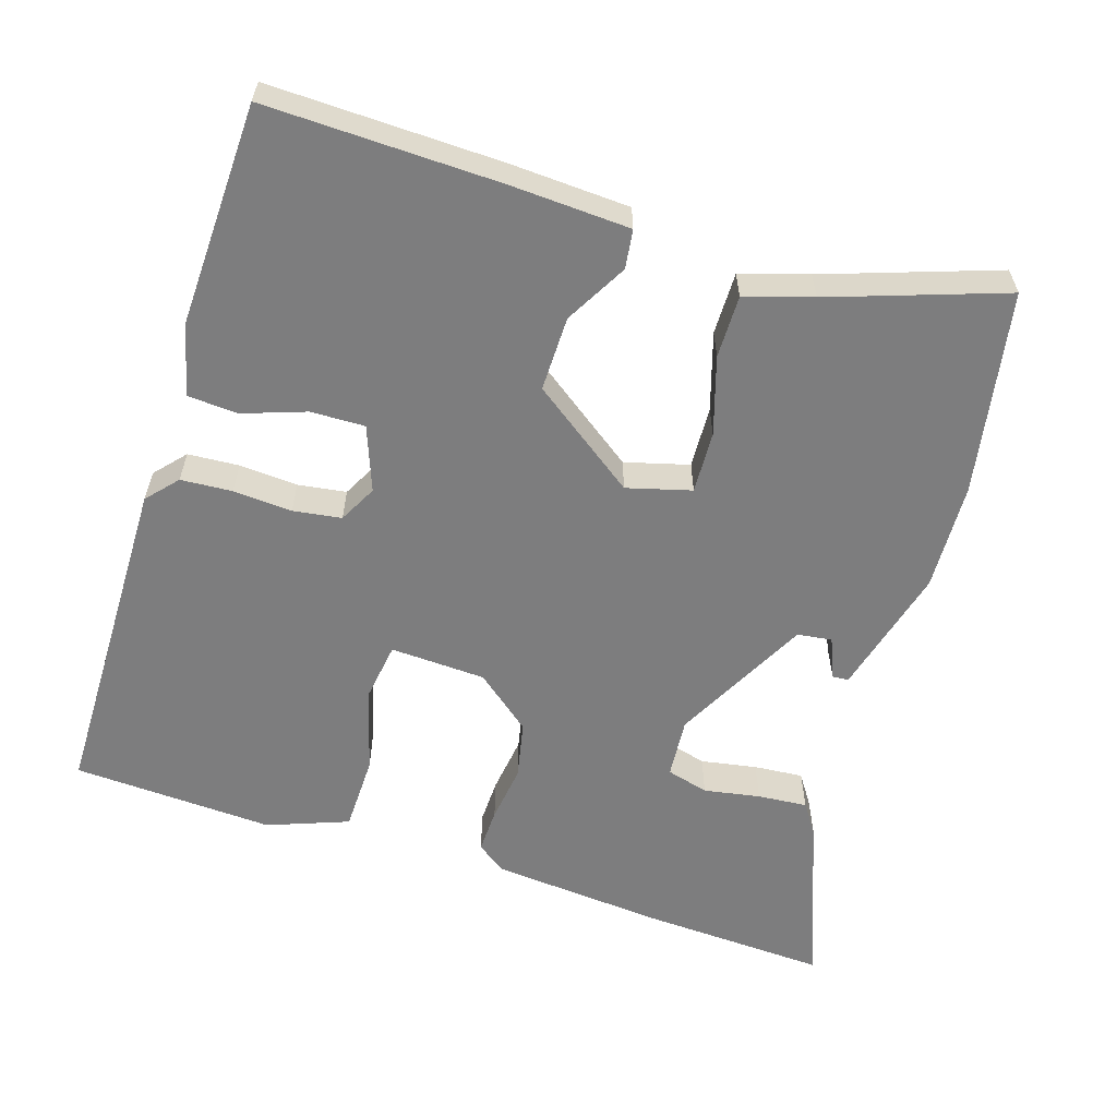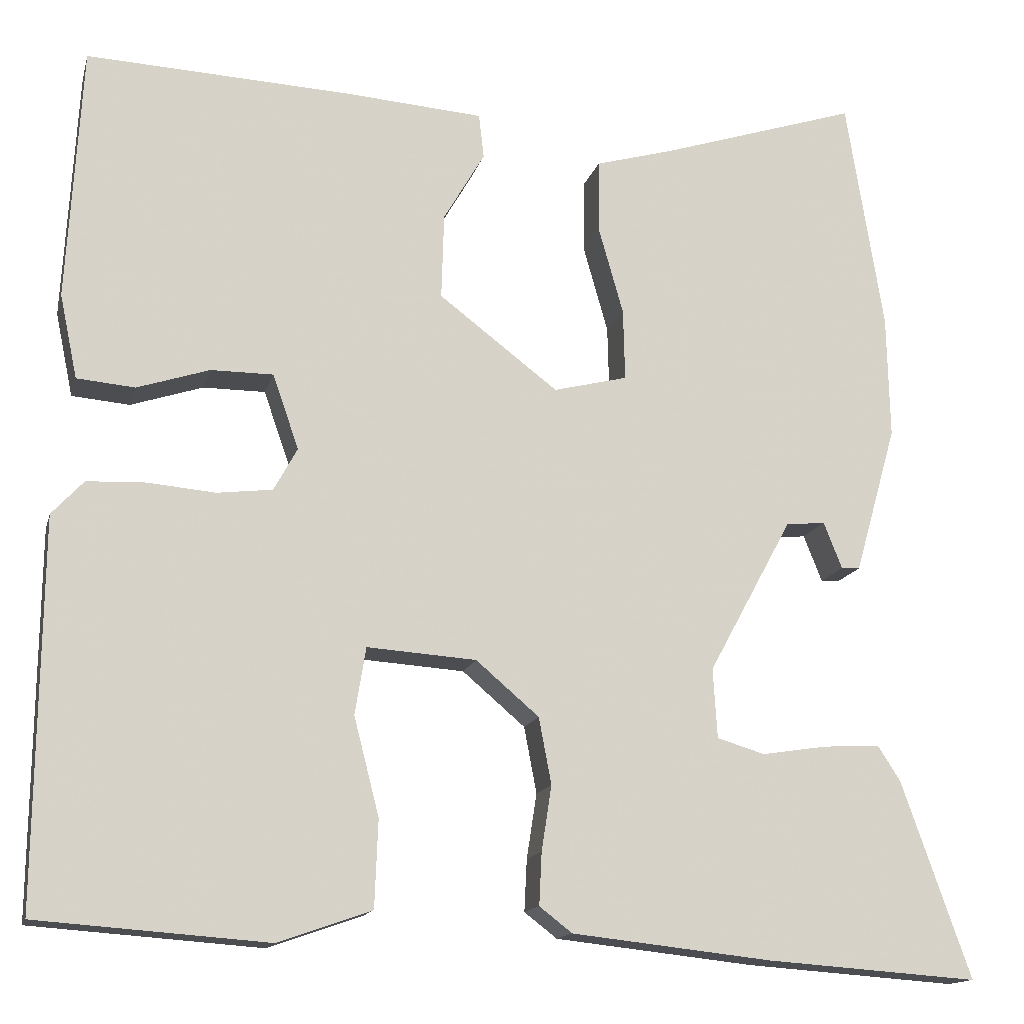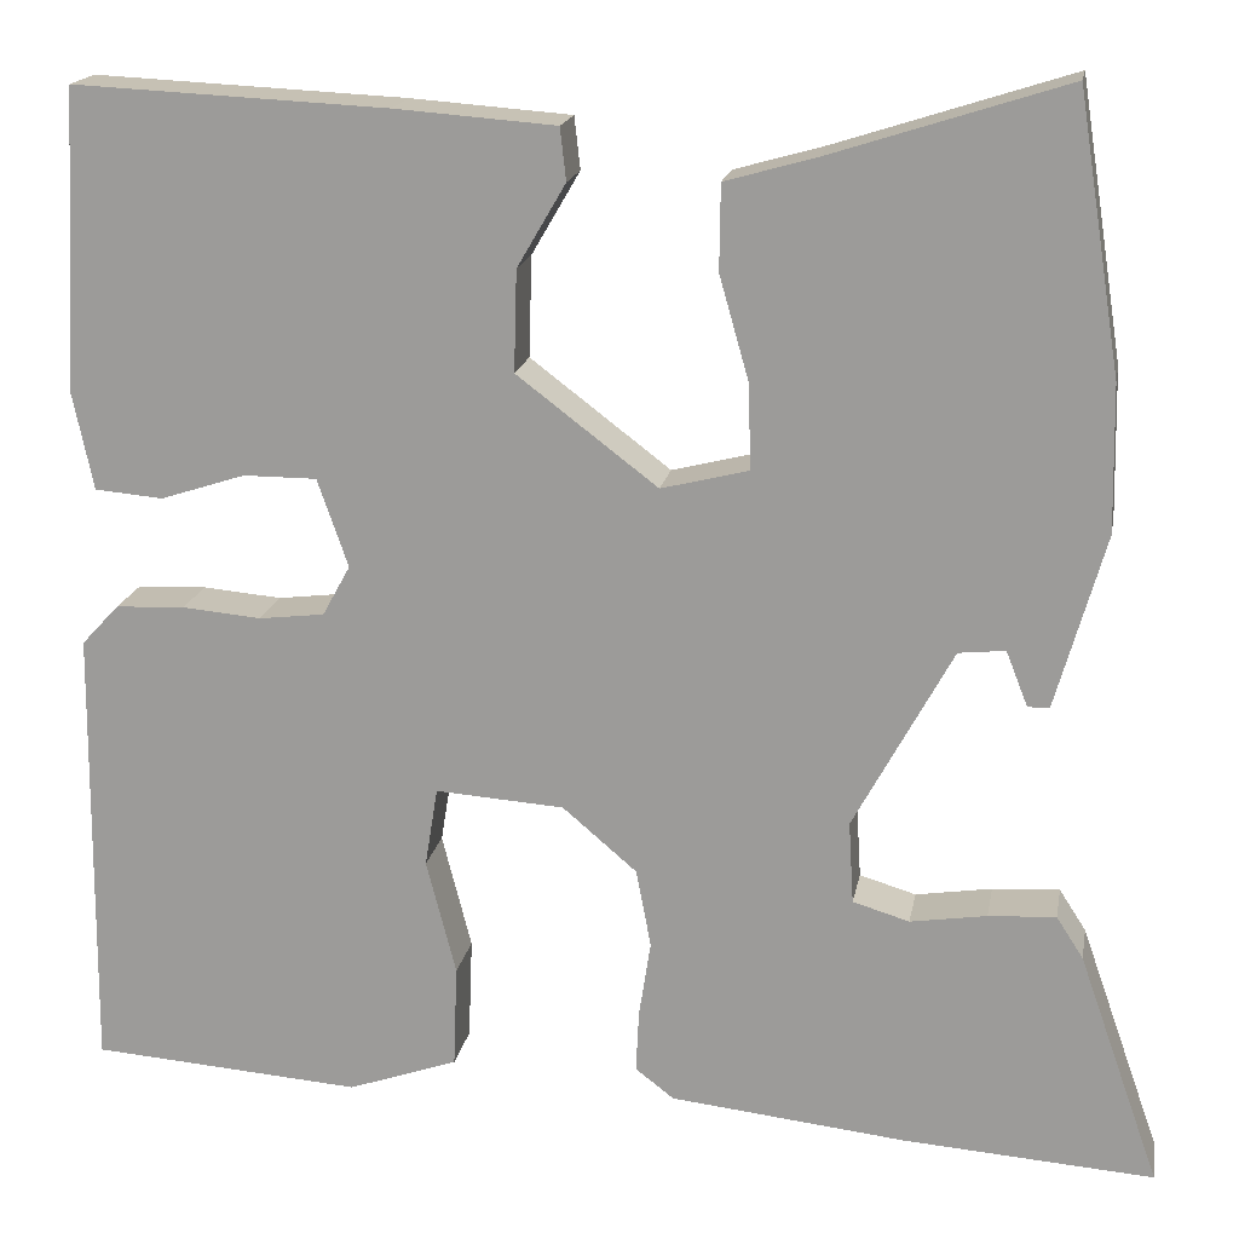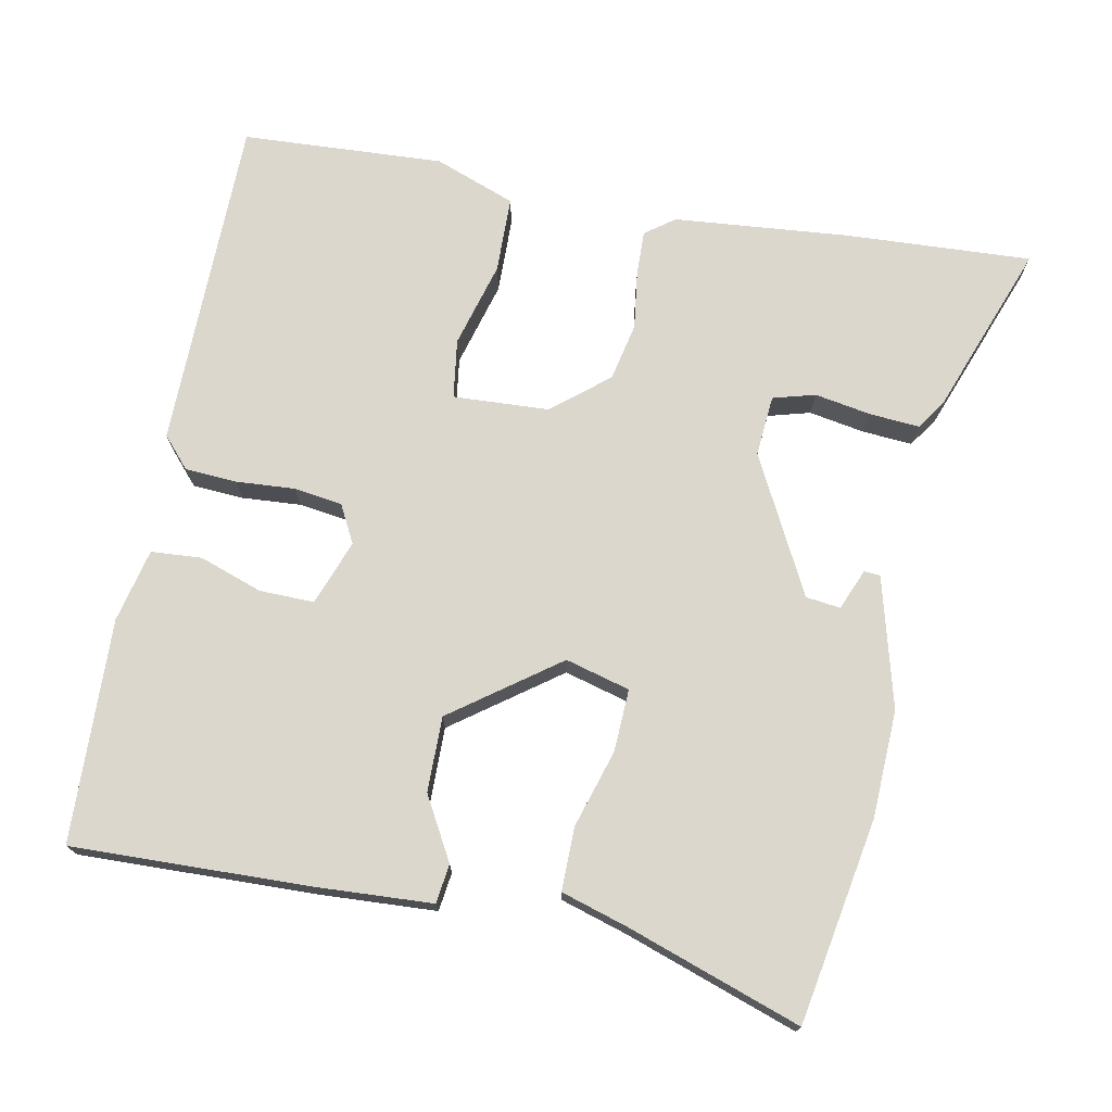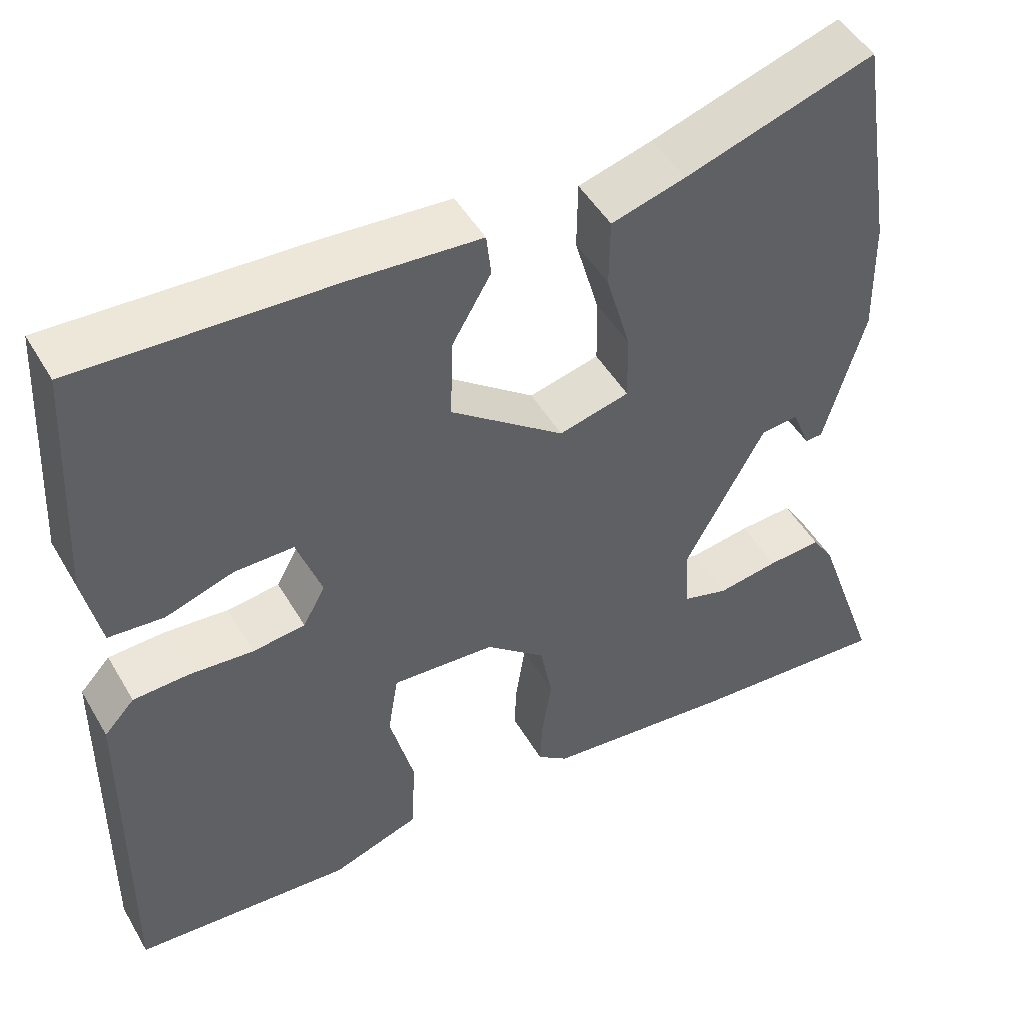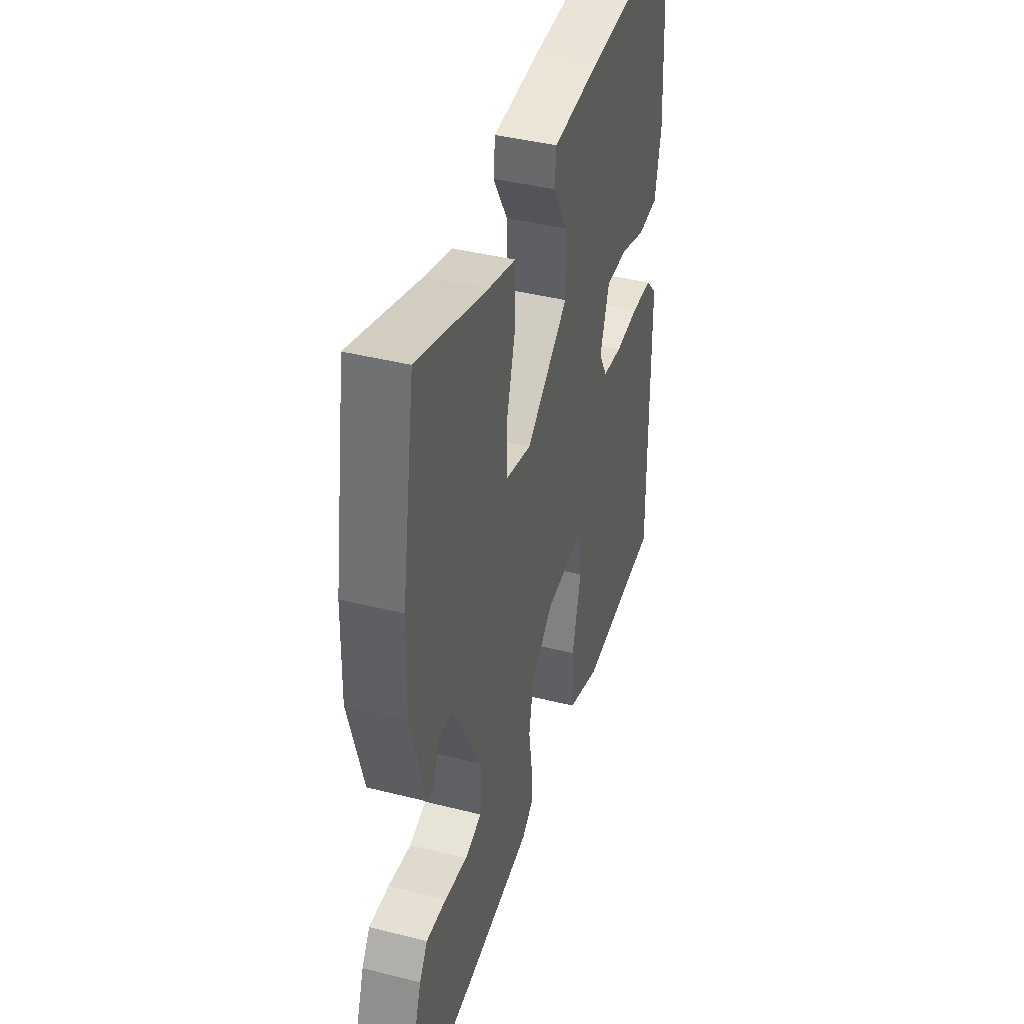
<metadata>
{"format":"obj","ext":"obj","renderer":"f3d","projection":"perspective","resolution":1024,"background":"white","views":[{"elev":-59.1,"azim":-16.4,"up":"+Y"},{"elev":-14.7,"azim":-13.8,"up":"+Z"},{"elev":17.8,"azim":10.3,"up":"+Z"},{"elev":73.3,"azim":12.1,"up":"+Y"},{"elev":48.5,"azim":-29.2,"up":"+Z"},{"elev":40.9,"azim":107.1,"up":"+Z"}]}
</metadata>
<code>
v -0.476 0.07 0.56
v -0.158 0.07 0.545
v 0.004 0.07 0.533
v 0.01 0.07 0.48
v -0.039 0.07 0.396
v -0.042 0.07 0.294
v 0.1 0.07 0.186
v 0.188 0.07 0.208
v 0.186 0.07 0.293
v 0.156 0.07 0.399
v 0.157 0.07 0.485
v 0.249 0.07 0.511
v 0.486 0.07 0.587
v 0.53 0.07 0.309
v 0.533 0.07 0.162
v 0.483 0.07 -0.014
v 0.461 0.07 -0.015
v 0.439 0.07 0.041
v 0.392 0.07 0.036
v 0.292 0.07 -0.148
v 0.297 0.07 -0.231
v 0.354 0.07 -0.248
v 0.431 0.07 -0.236
v 0.499 0.07 -0.232
v 0.526 0.07 -0.274
v 0.608 0.07 -0.508
v 0.355 0.07 -0.49
v 0.117 0.07 -0.464
v 0.078 0.07 -0.434
v 0.081 0.07 -0.372
v 0.093 0.07 -0.294
v 0.078 0.07 -0.215
v 0.003 0.07 -0.151
v -0.127 0.07 -0.142
v -0.14 0.07 -0.222
v -0.11 0.07 -0.339
v -0.114 0.07 -0.443
v -0.225 0.07 -0.482
v -0.499 0.07 -0.462
v -0.494 0.07 -0.006
v -0.456 0.07 0.035
v -0.386 0.07 0.038
v -0.306 0.07 0.031
v -0.24 0.07 0.039
v -0.212 0.07 0.09
v -0.243 0.07 0.179
v -0.317 0.07 0.179
v -0.403 0.07 0.151
v -0.472 0.07 0.157
v -0.493 0.07 0.257
v -0.476 0 0.56
v -0.158 0 0.545
v 0.004 0 0.533
v 0.01 0 0.48
v -0.039 0 0.396
v -0.042 0 0.294
v 0.1 0 0.186
v 0.188 0 0.208
v 0.186 0 0.293
v 0.156 0 0.399
v 0.157 0 0.485
v 0.249 0 0.511
v 0.486 0 0.587
v 0.53 0 0.309
v 0.533 0 0.162
v 0.483 0 -0.014
v 0.461 0 -0.015
v 0.439 0 0.041
v 0.392 0 0.036
v 0.292 0 -0.148
v 0.297 0 -0.231
v 0.354 0 -0.248
v 0.431 0 -0.236
v 0.499 0 -0.232
v 0.526 0 -0.274
v 0.608 0 -0.508
v 0.355 0 -0.49
v 0.117 0 -0.464
v 0.078 0 -0.434
v 0.081 0 -0.372
v 0.093 0 -0.294
v 0.078 0 -0.215
v 0.003 0 -0.151
v -0.127 0 -0.142
v -0.14 0 -0.222
v -0.11 0 -0.339
v -0.114 0 -0.443
v -0.225 0 -0.482
v -0.499 0 -0.462
v -0.494 0 -0.006
v -0.456 0 0.035
v -0.386 0 0.038
v -0.306 0 0.031
v -0.24 0 0.039
v -0.212 0 0.09
v -0.243 0 0.179
v -0.317 0 0.179
v -0.403 0 0.151
v -0.472 0 0.157
v -0.493 0 0.257
f 47 48 49 50
f 46 47 50 1
f 40 41 42 43
f 40 43 44
f 39 40 44
f 38 39 44 45
f 35 36 37 38
f 34 35 38 45
f 28 29 30 31
f 26 27 28 31
f 26 31 32
f 22 23 24 25
f 22 25 26 32
f 15 16 17 18
f 15 18 19
f 12 13 14 15
f 12 15 19
f 9 10 11 12
f 8 9 12 19
f 7 8 19 20
f 2 3 4 5
f 46 1 2 5
f 46 5 6
f 33 34 45 46
f 21 22 32 33
f 20 21 33 46
f 6 7 20 46
f 100 99 98 97
f 51 100 97 96
f 93 92 91 90
f 94 93 90
f 94 90 89
f 95 94 89 88
f 88 87 86 85
f 95 88 85 84
f 81 80 79 78
f 81 78 77 76
f 82 81 76
f 75 74 73 72
f 82 76 75 72
f 68 67 66 65
f 69 68 65
f 65 64 63 62
f 69 65 62
f 62 61 60 59
f 69 62 59 58
f 70 69 58 57
f 55 54 53 52
f 55 52 51 96
f 56 55 96
f 96 95 84 83
f 83 82 72 71
f 96 83 71 70
f 96 70 57 56
f 1 51 52 2
f 2 52 53 3
f 3 53 54 4
f 4 54 55 5
f 5 55 56 6
f 6 56 57 7
f 7 57 58 8
f 8 58 59 9
f 9 59 60 10
f 10 60 61 11
f 11 61 62 12
f 12 62 63 13
f 13 63 64 14
f 14 64 65 15
f 15 65 66 16
f 16 66 67 17
f 17 67 68 18
f 18 68 69 19
f 19 69 70 20
f 20 70 71 21
f 21 71 72 22
f 22 72 73 23
f 23 73 74 24
f 24 74 75 25
f 25 75 76 26
f 26 76 77 27
f 27 77 78 28
f 28 78 79 29
f 29 79 80 30
f 30 80 81 31
f 31 81 82 32
f 32 82 83 33
f 33 83 84 34
f 34 84 85 35
f 35 85 86 36
f 36 86 87 37
f 37 87 88 38
f 38 88 89 39
f 39 89 90 40
f 40 90 91 41
f 41 91 92 42
f 42 92 93 43
f 43 93 94 44
f 44 94 95 45
f 45 95 96 46
f 46 96 97 47
f 47 97 98 48
f 48 98 99 49
f 49 99 100 50
f 50 100 51 1

</code>
